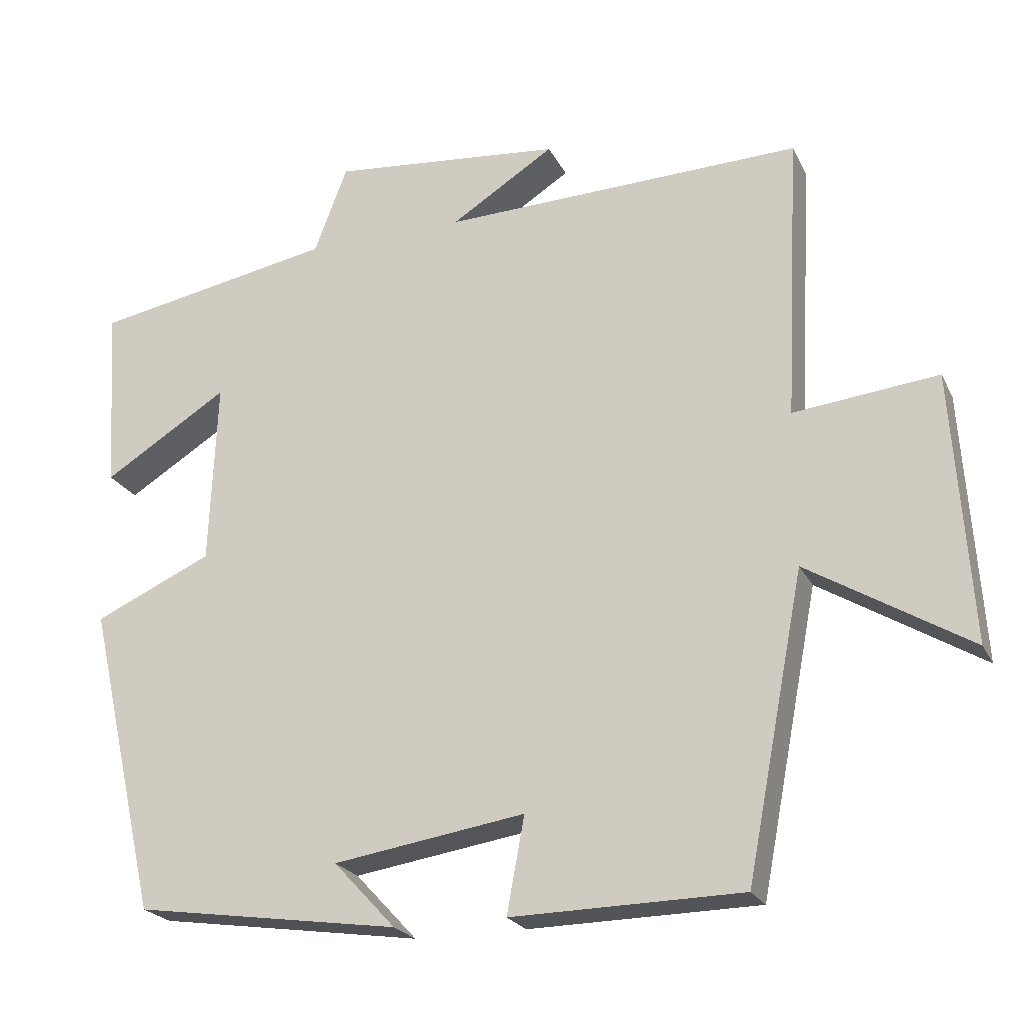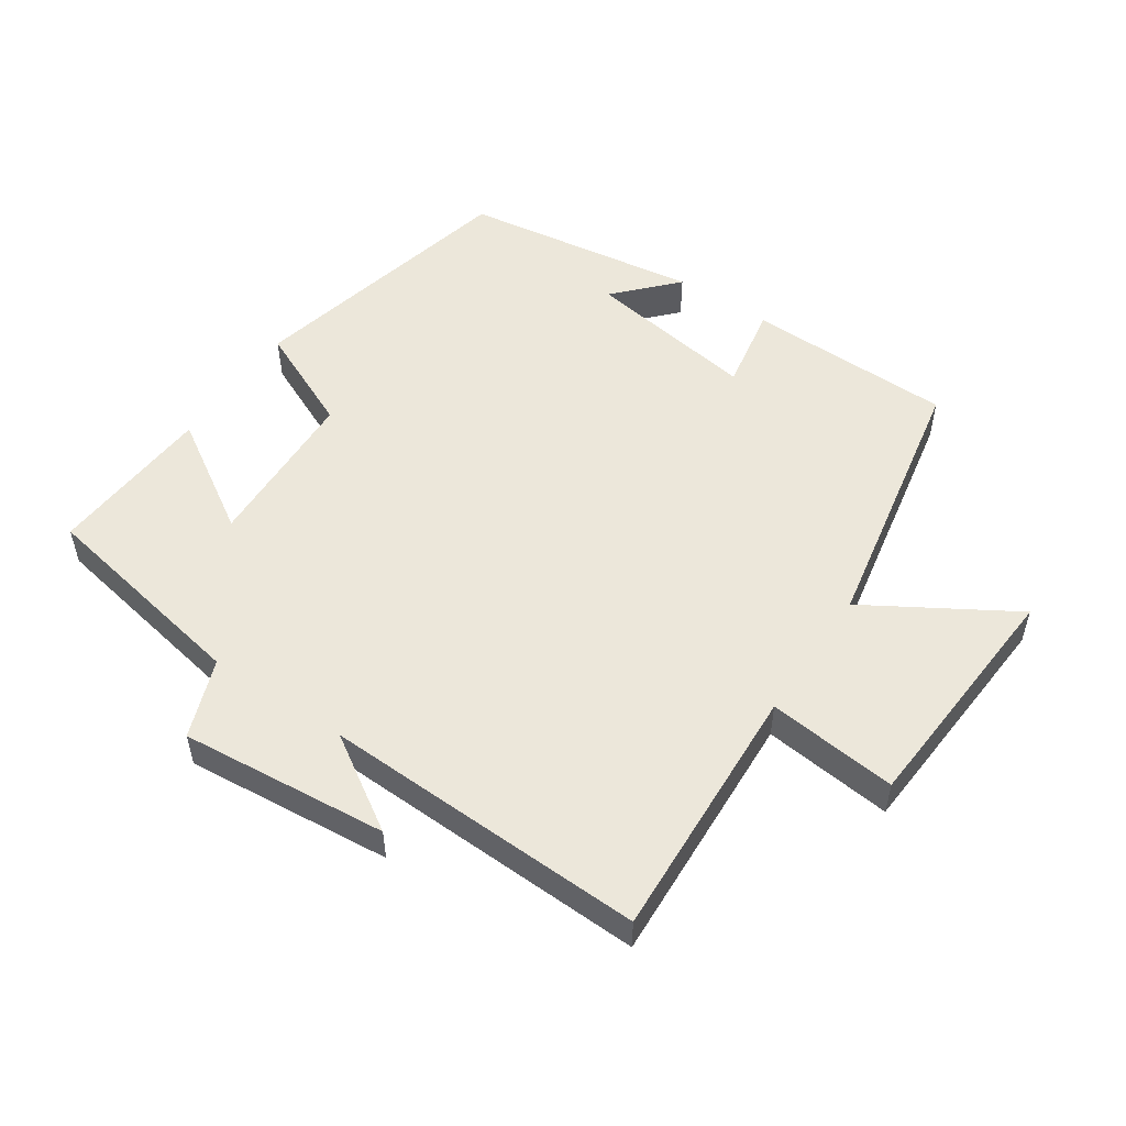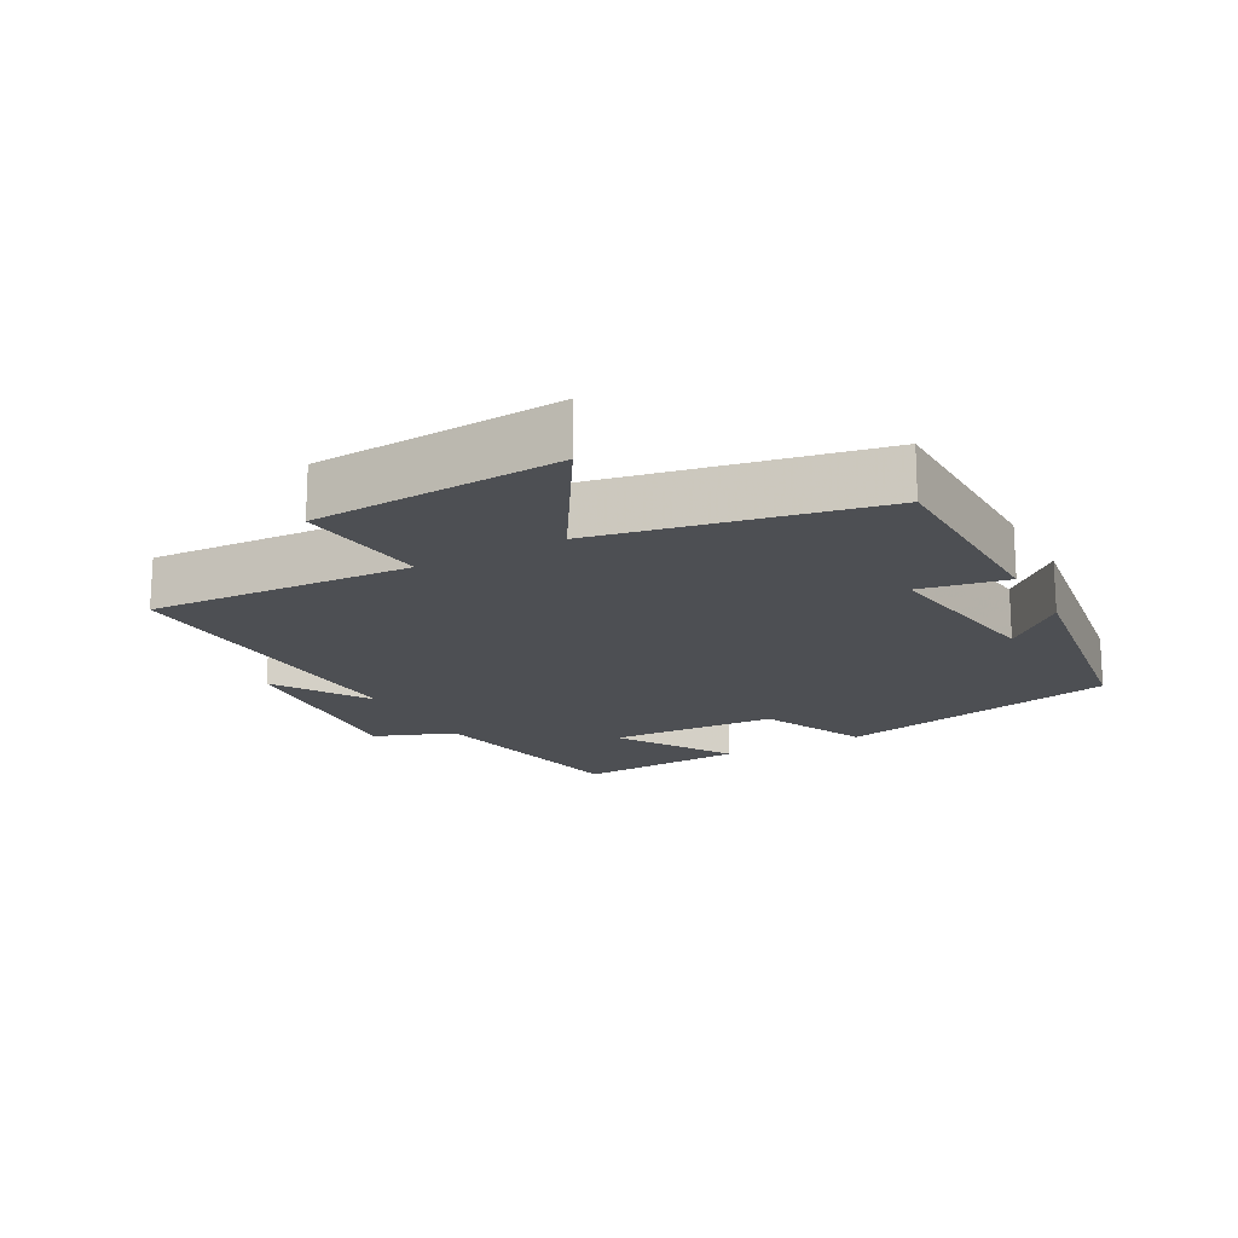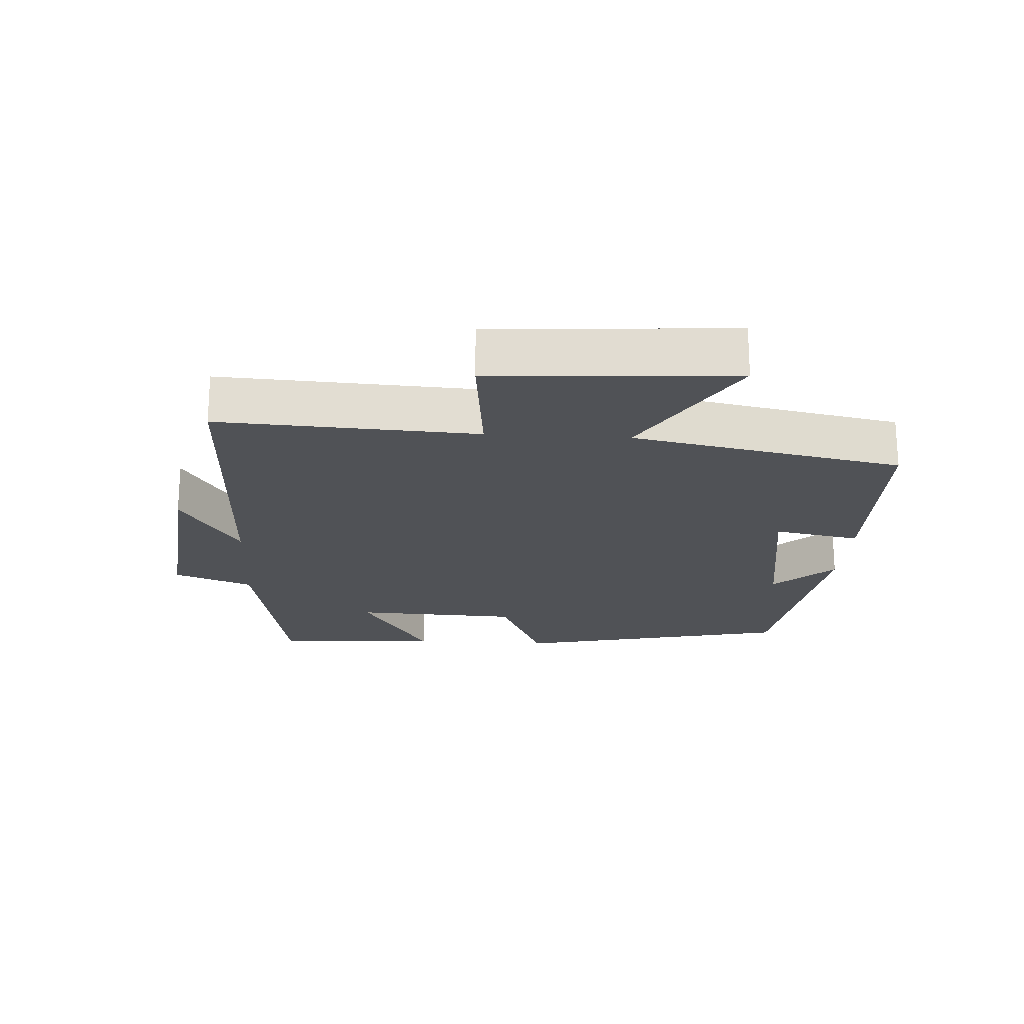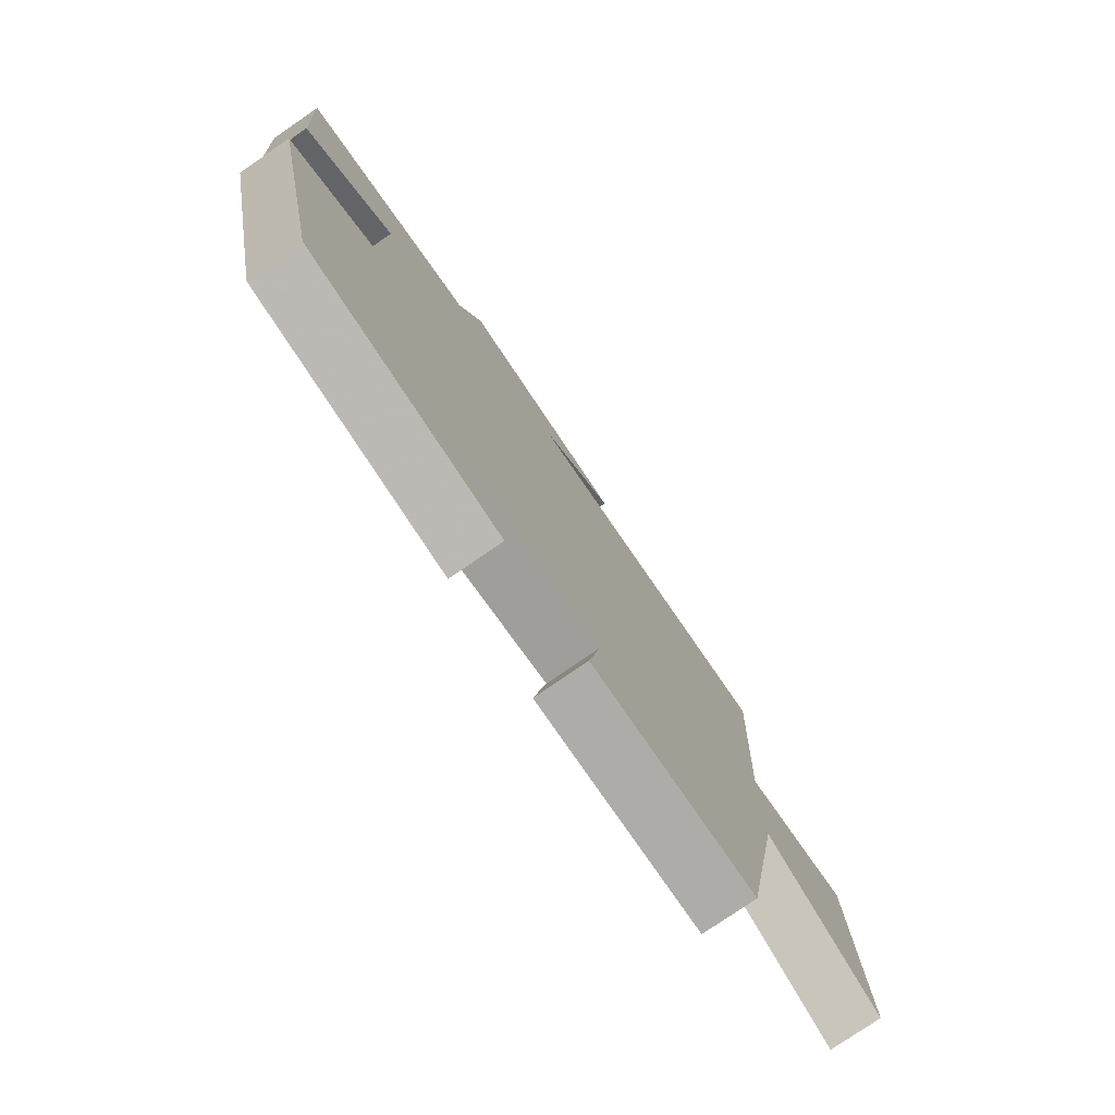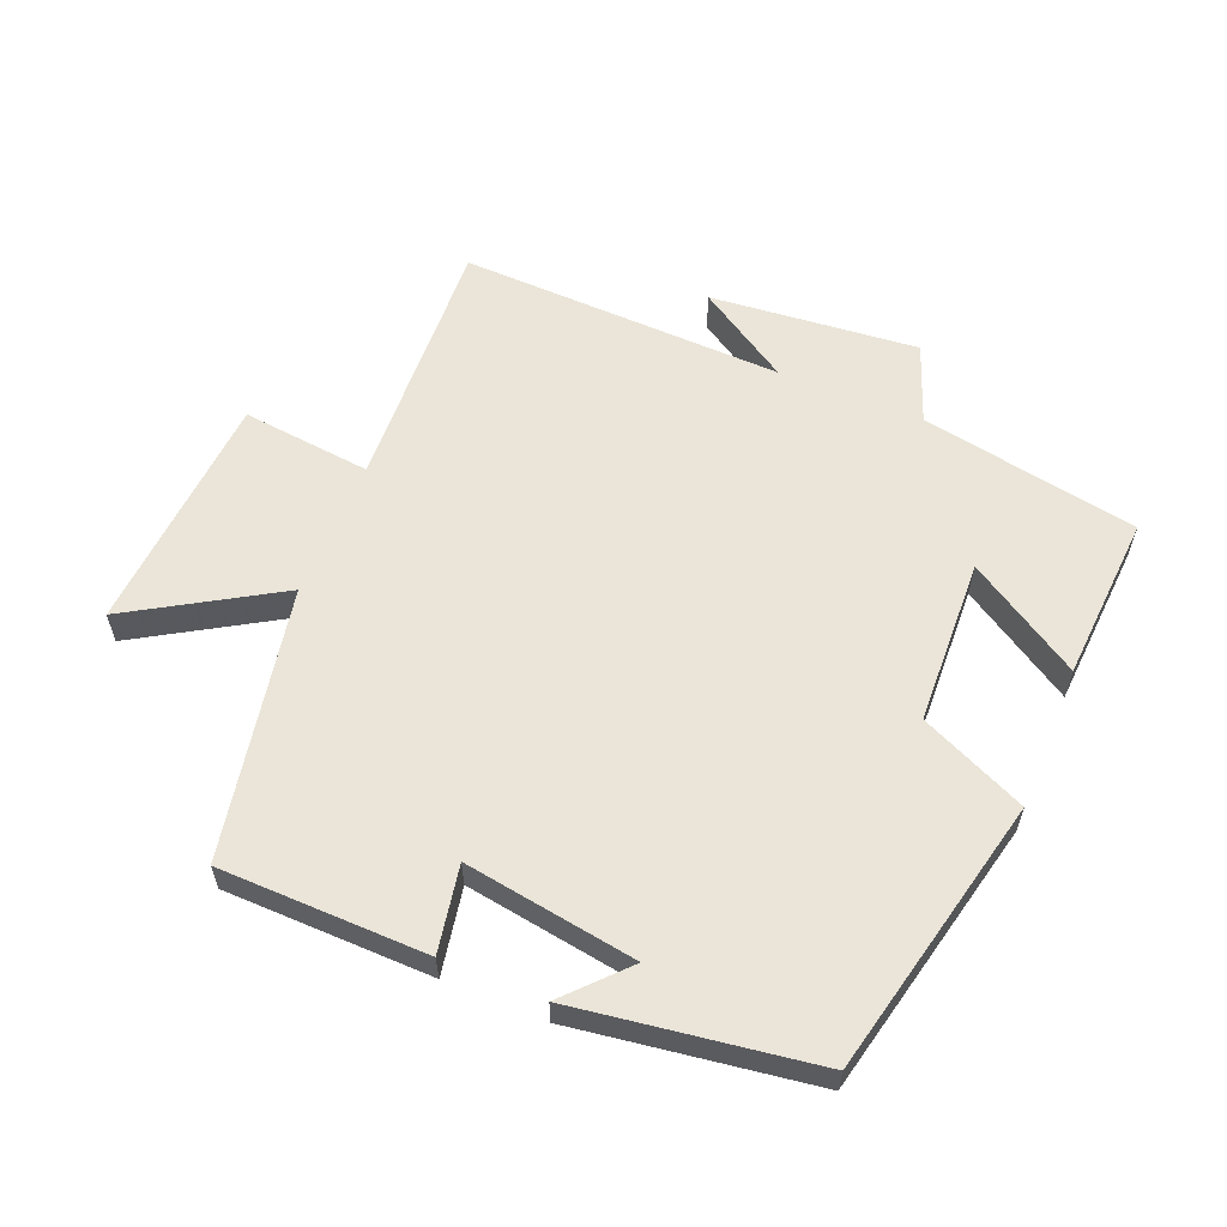
<metadata>
{"format":"obj","ext":"obj","renderer":"f3d","projection":"perspective","resolution":1024,"background":"white","views":[{"elev":-22.7,"azim":20.8,"up":"+Z"},{"elev":52.5,"azim":34.1,"up":"+Y"},{"elev":-17.6,"azim":118.5,"up":"+Y"},{"elev":-21.0,"azim":86.4,"up":"+Y"},{"elev":-77.6,"azim":-55.6,"up":"+Z"},{"elev":58.9,"azim":-157.6,"up":"+Y"}]}
</metadata>
<code>
v 0.52 0.07 0.515
v 0.5 0.07 0.125
v 0.696 0.07 0.146
v 0.72 0.07 -0.22
v 0.5 0.07 -0.087
v 0.421 0.07 -0.495
v 0.108 0.07 -0.5
v 0.132 0.07 -0.37
v -0.128 0.07 -0.41
v -0.044 0.07 -0.5
v -0.404 0.07 -0.447
v -0.5 0.07 -0.027
v -0.34 0.07 0.045
v -0.33 0.07 0.295
v -0.5 0.07 0.189
v -0.516 0.07 0.44
v -0.188 0.07 0.5
v -0.143 0.07 0.619
v 0.171 0.07 0.589
v 0.03 0.07 0.5
v 0.52 0 0.515
v 0.5 0 0.125
v 0.696 0 0.146
v 0.72 0 -0.22
v 0.5 0 -0.087
v 0.421 0 -0.495
v 0.108 0 -0.5
v 0.132 0 -0.37
v -0.128 0 -0.41
v -0.044 0 -0.5
v -0.404 0 -0.447
v -0.5 0 -0.027
v -0.34 0 0.045
v -0.33 0 0.295
v -0.5 0 0.189
v -0.516 0 0.44
v -0.188 0 0.5
v -0.143 0 0.619
v 0.171 0 0.589
v 0.03 0 0.5
f 17 18 19 20
f 16 17 20
f 16 20 1 2
f 14 15 16
f 14 16 2
f 13 14 2
f 12 13 2
f 9 10 11 12
f 12 2 3
f 9 12 3
f 8 9 3
f 5 6 7 8
f 5 8 3
f 3 4 5
f 40 39 38 37
f 40 37 36
f 22 21 40 36
f 36 35 34
f 22 36 34
f 22 34 33
f 22 33 32
f 32 31 30 29
f 23 22 32
f 23 32 29
f 23 29 28
f 28 27 26 25
f 23 28 25
f 25 24 23
f 1 21 22 2
f 2 22 23 3
f 3 23 24 4
f 4 24 25 5
f 5 25 26 6
f 6 26 27 7
f 7 27 28 8
f 8 28 29 9
f 9 29 30 10
f 10 30 31 11
f 11 31 32 12
f 12 32 33 13
f 13 33 34 14
f 14 34 35 15
f 15 35 36 16
f 16 36 37 17
f 17 37 38 18
f 18 38 39 19
f 19 39 40 20
f 20 40 21 1

</code>
